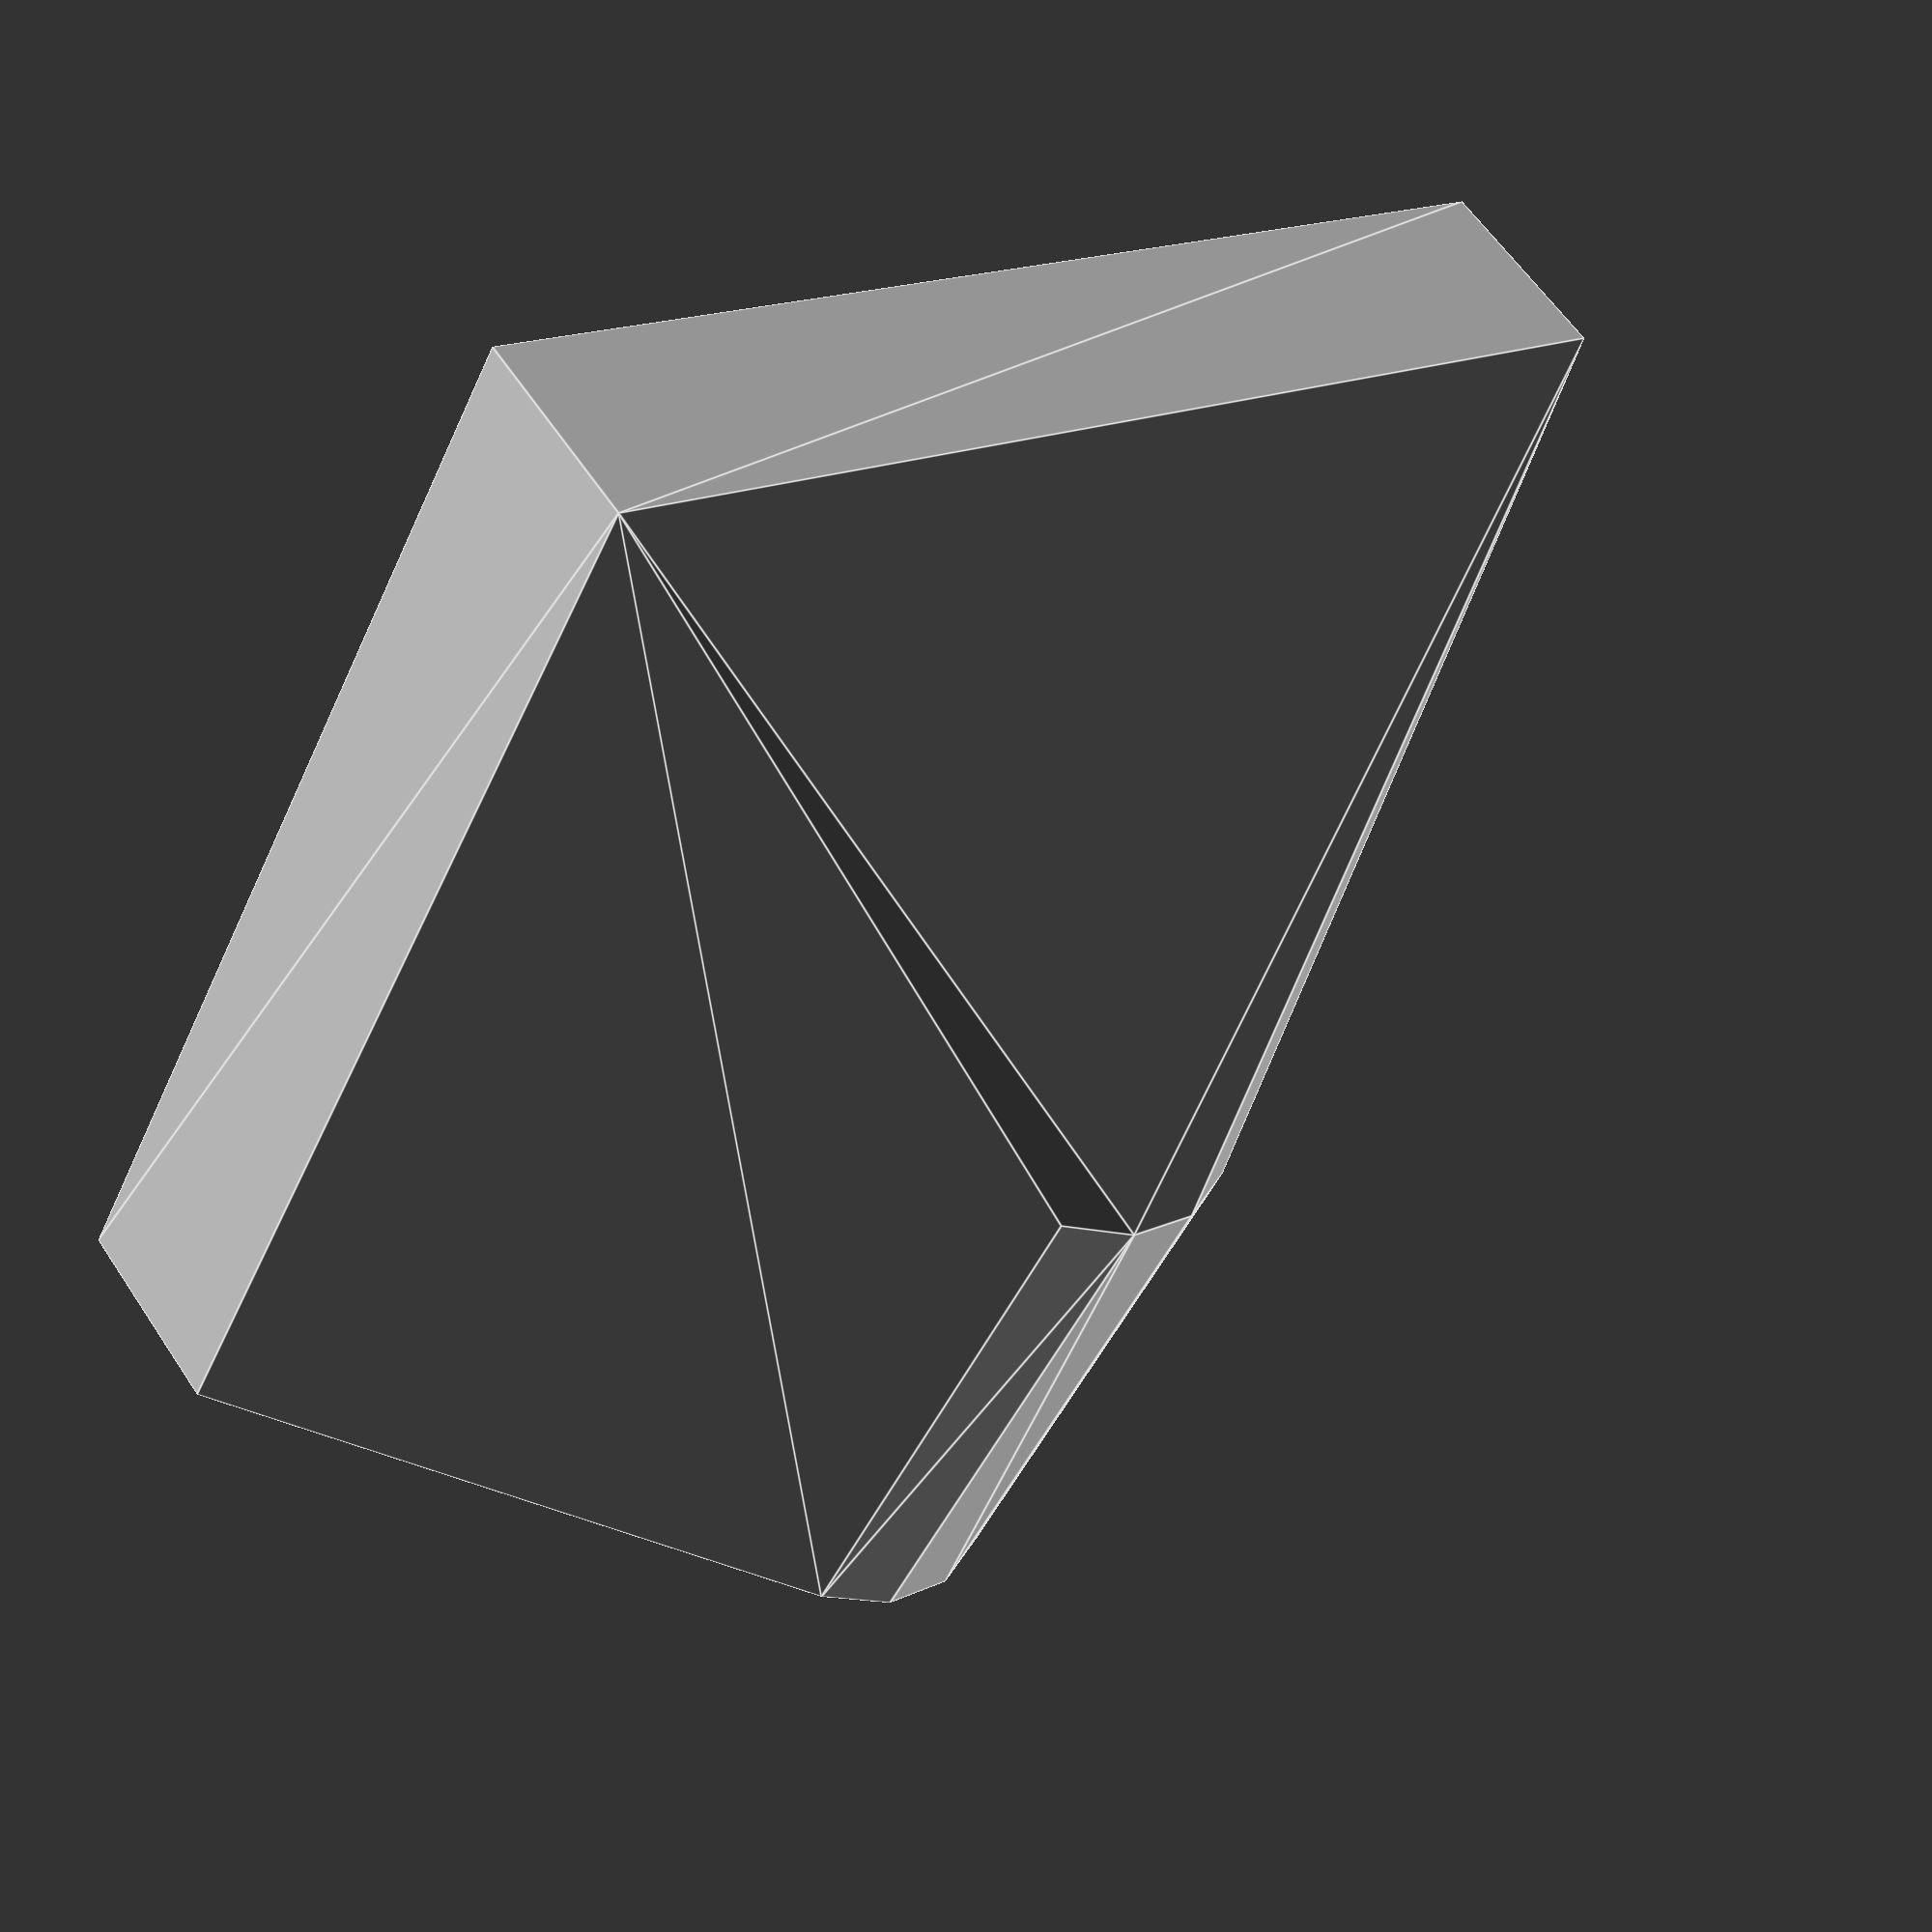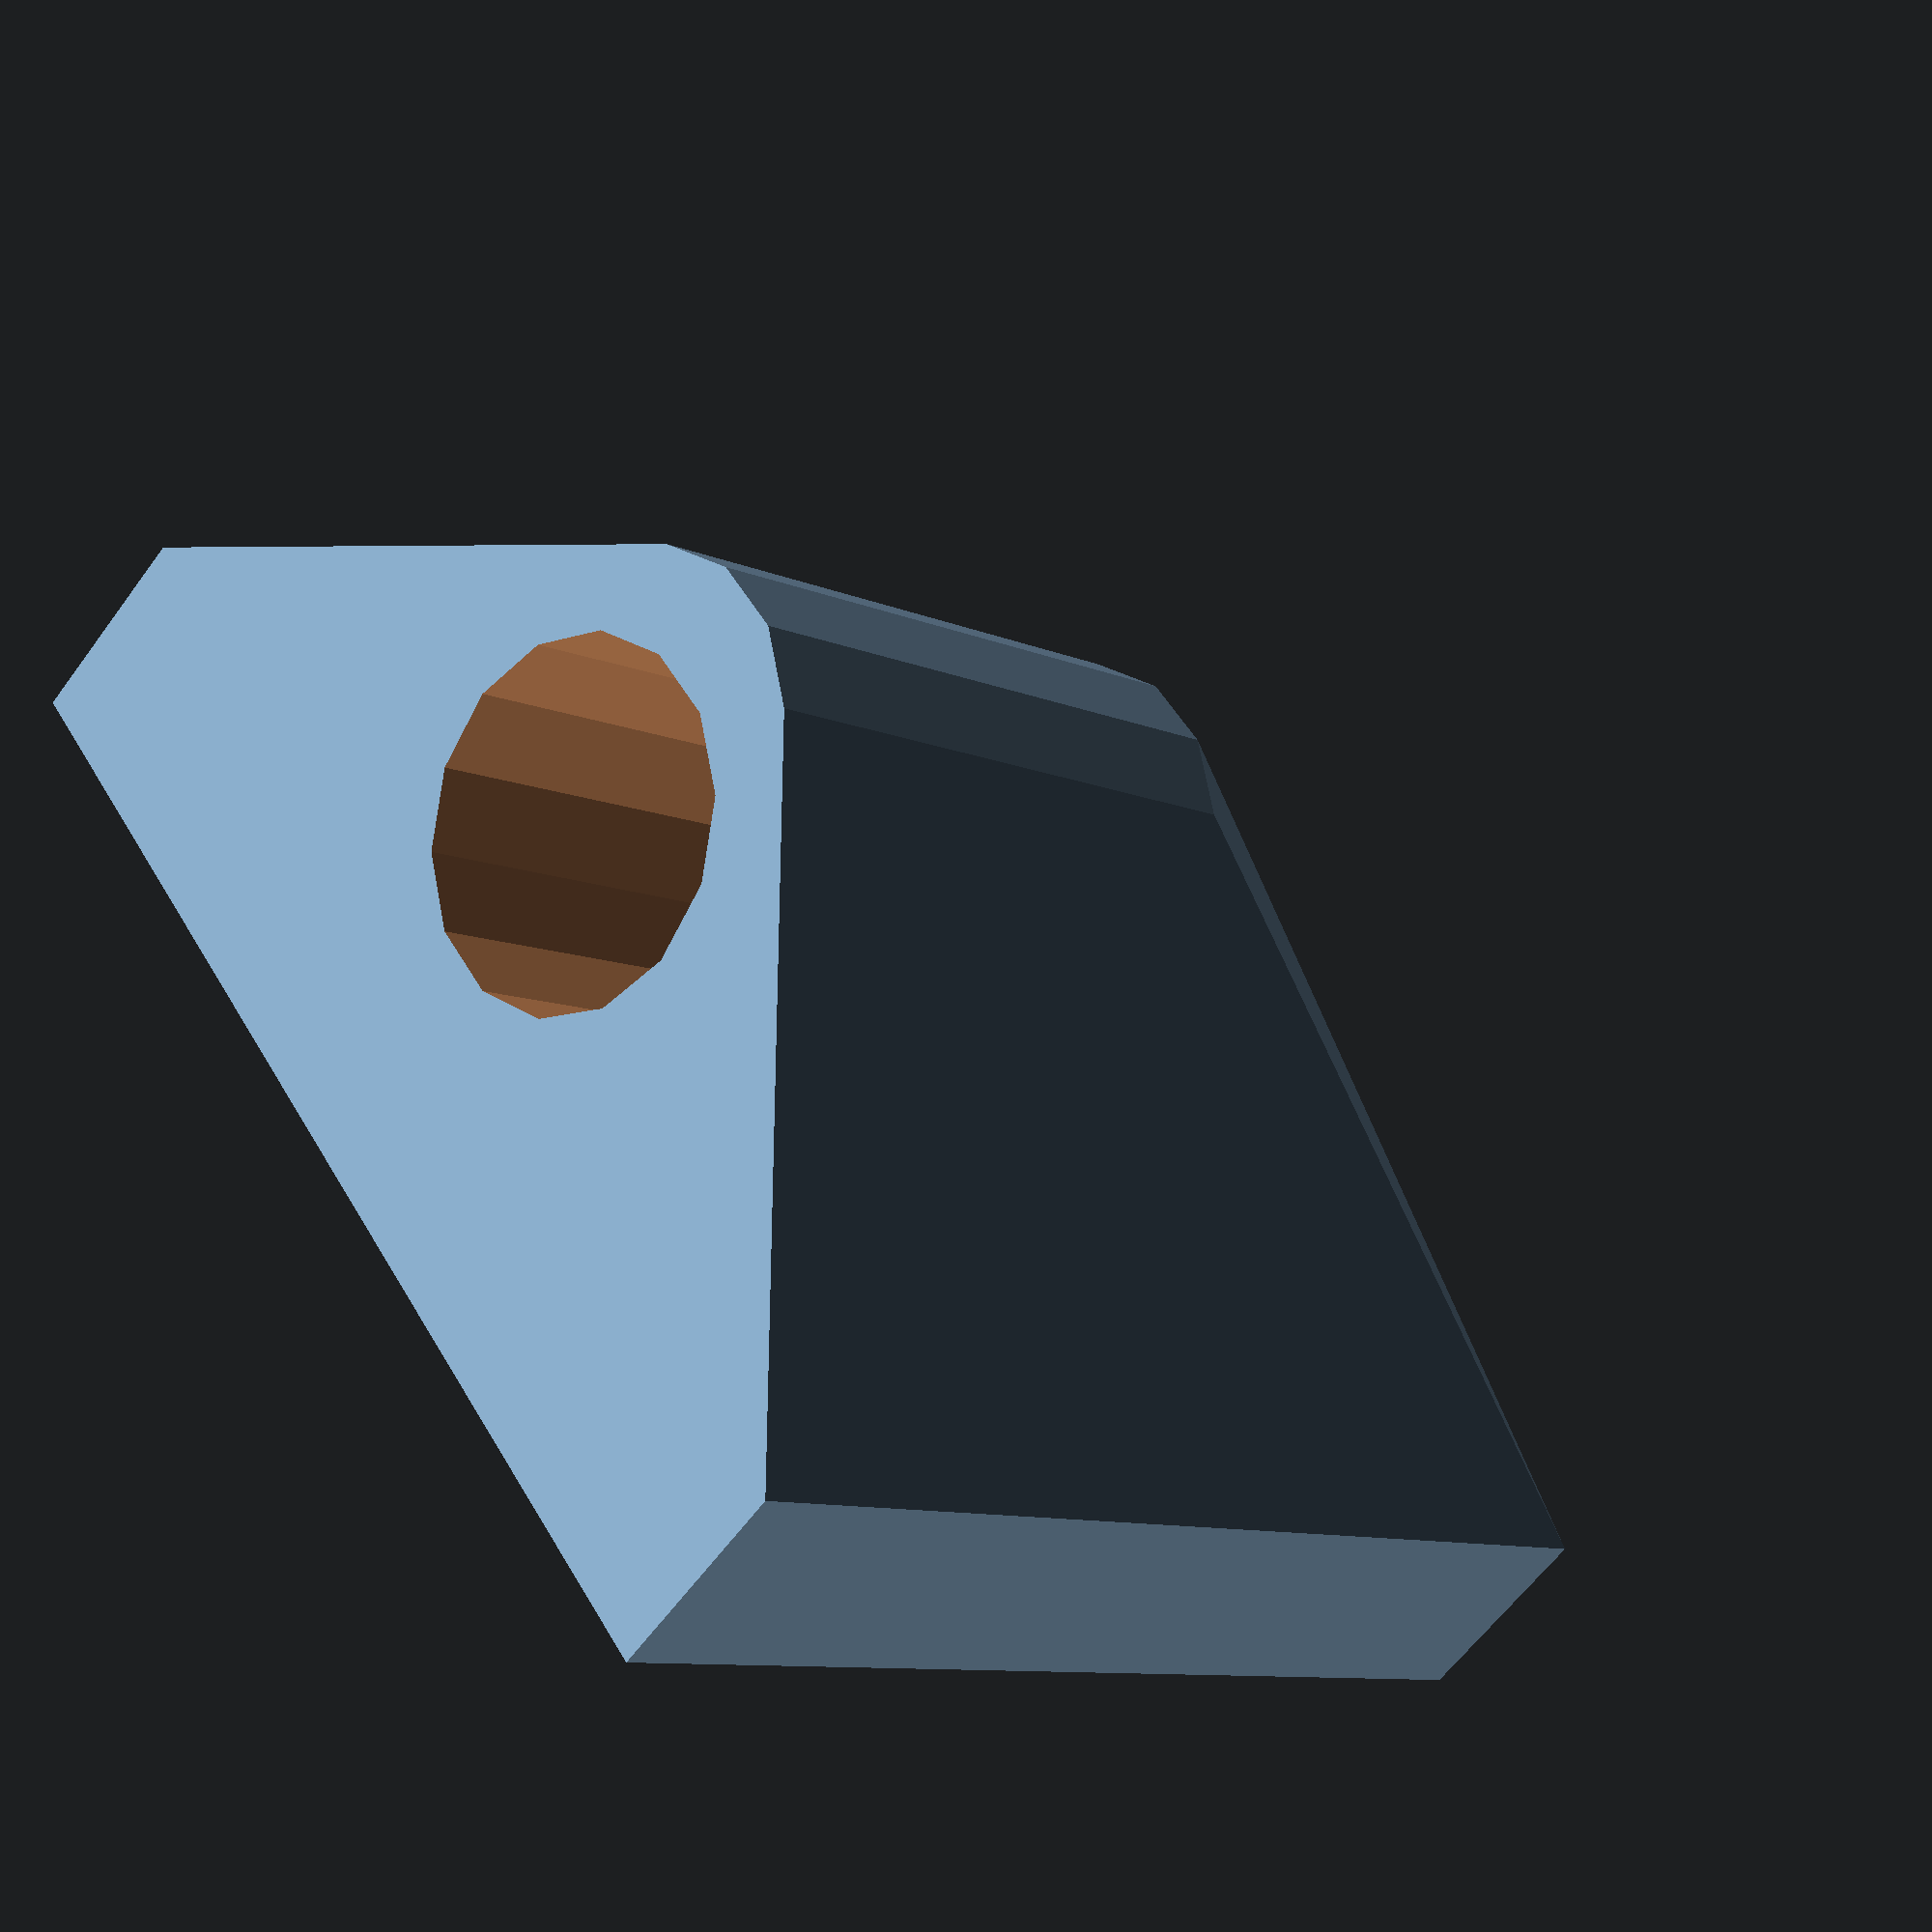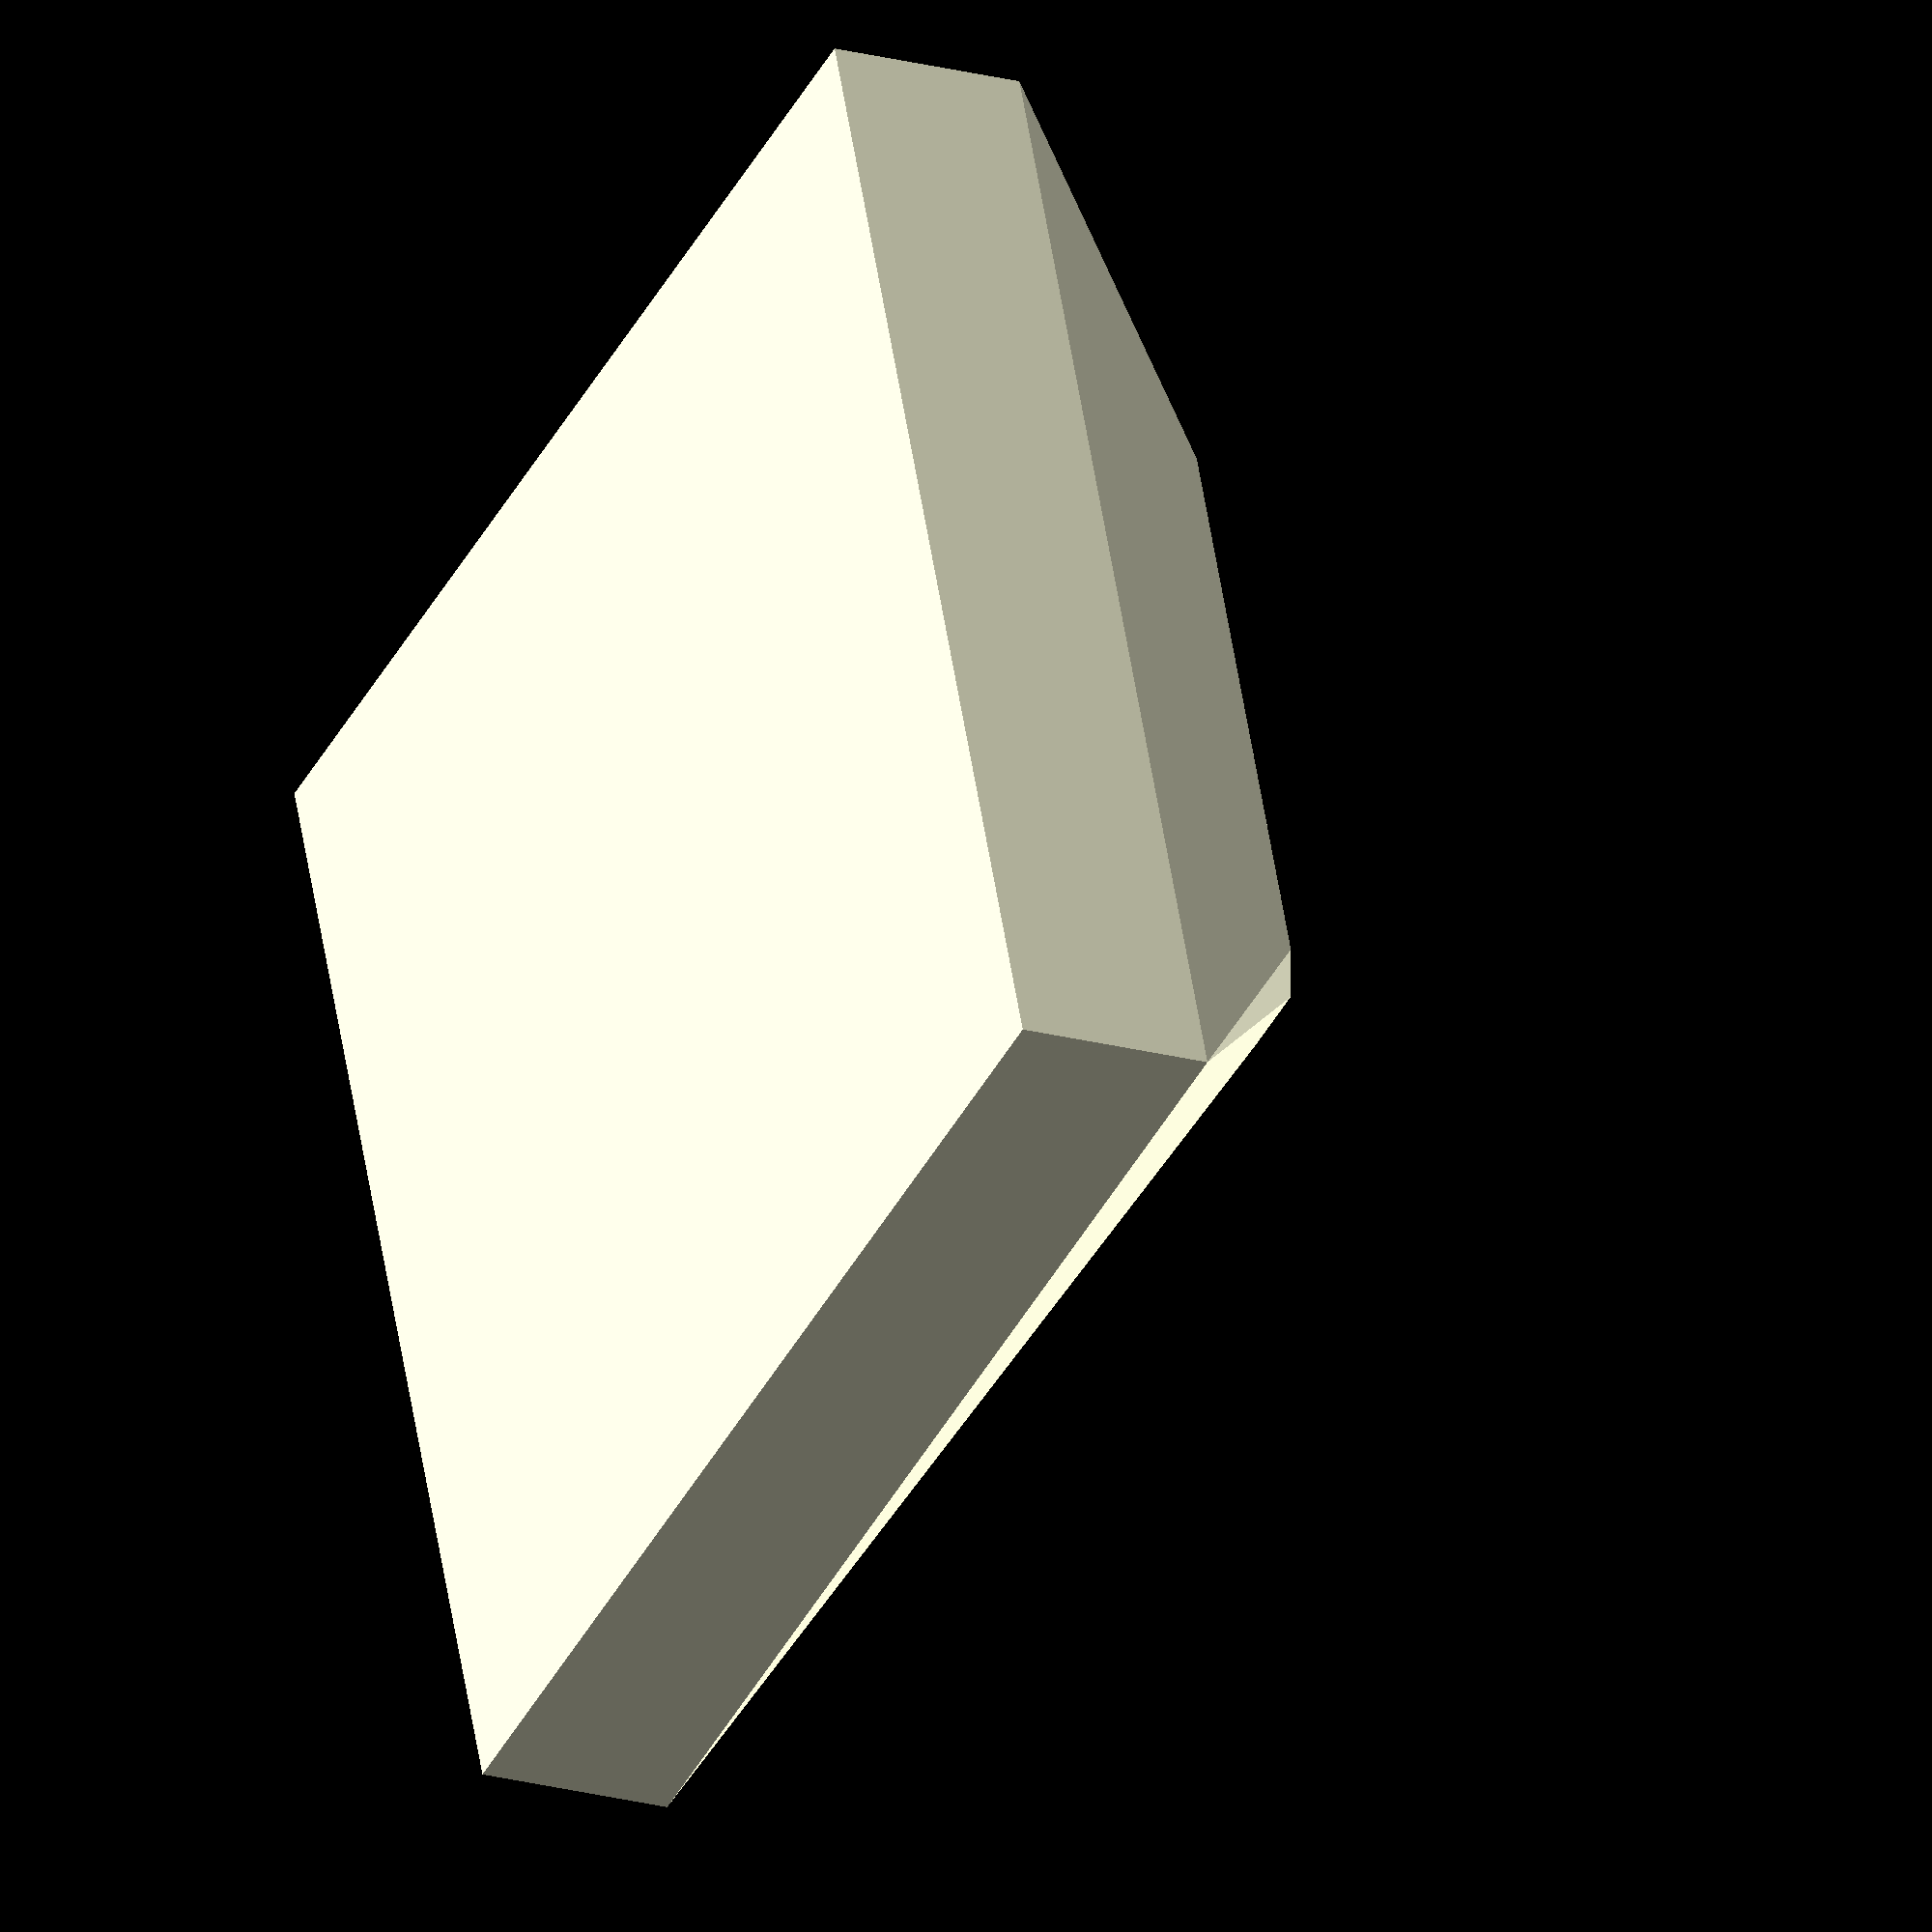
<openscad>
foot();

module foot() {
	difference() {
		hull() {
			translate([0,0,10])
				rotate([90,0,0])
					cylinder(d=8.5, h=15);
			cube([30,30,5], center=true);
		}
		translate([0,0,7.5])
			rotate([90,0,0])
				cylinder(d=8.5, h=30);
	}
}
</openscad>
<views>
elev=119.0 azim=207.8 roll=213.6 proj=p view=edges
elev=242.0 azim=232.1 roll=216.3 proj=p view=wireframe
elev=200.1 azim=19.2 roll=297.3 proj=o view=solid
</views>
